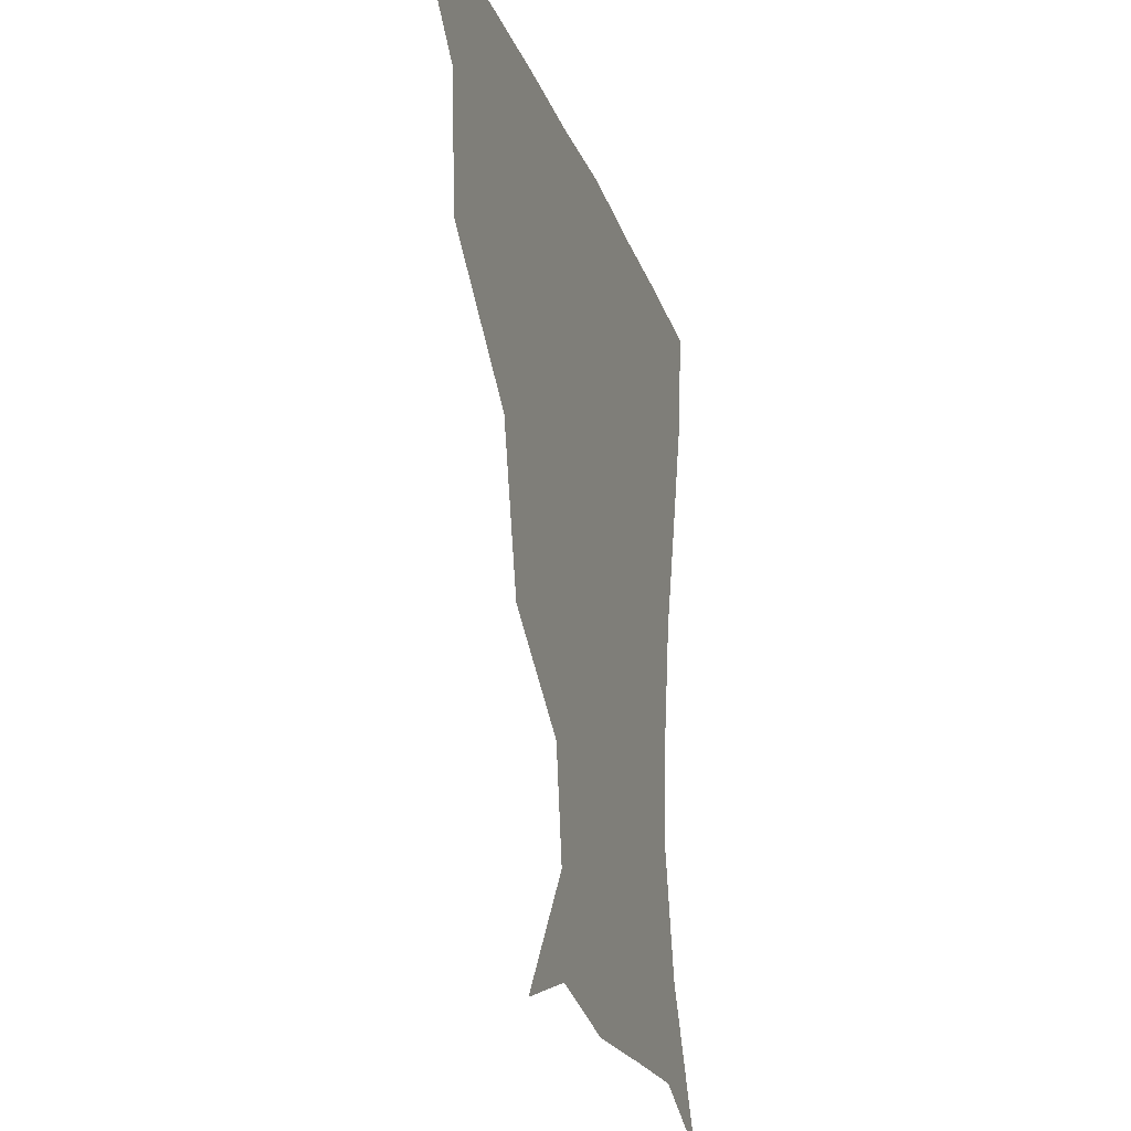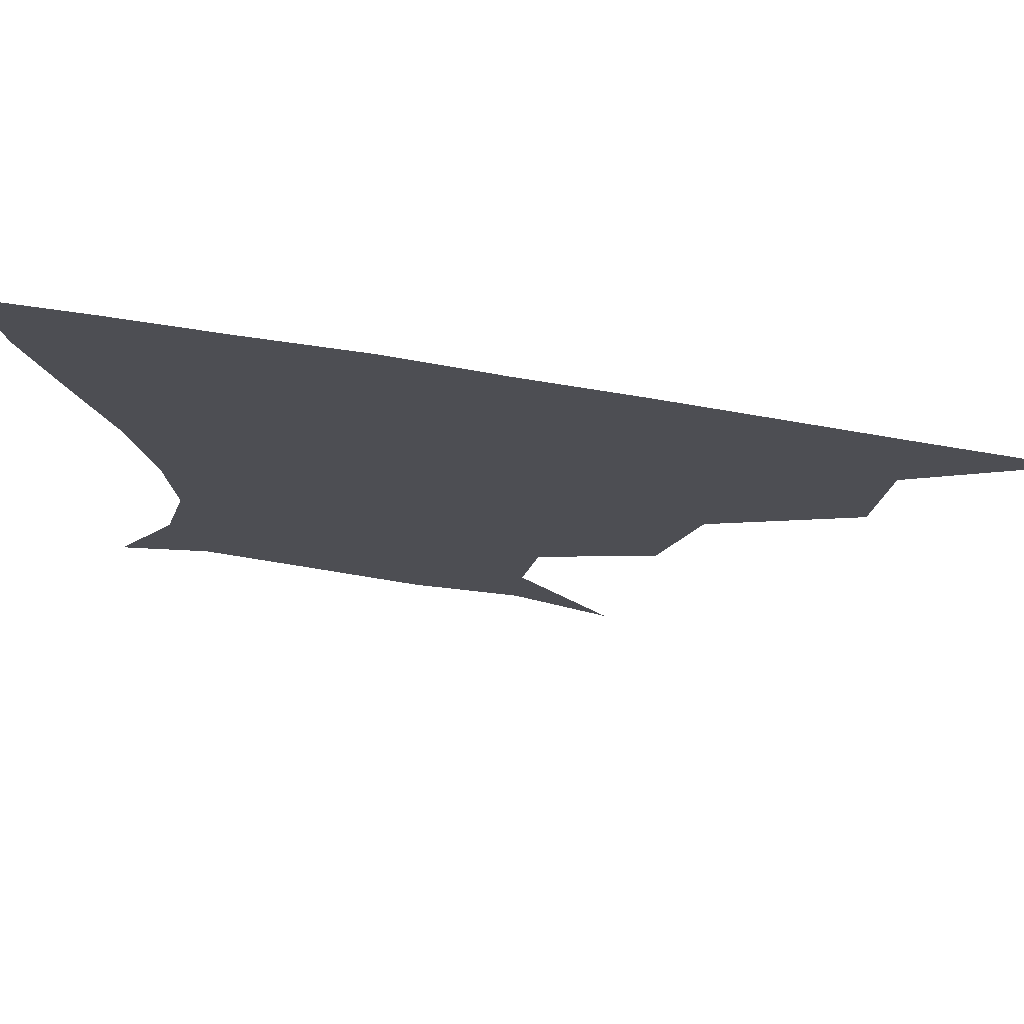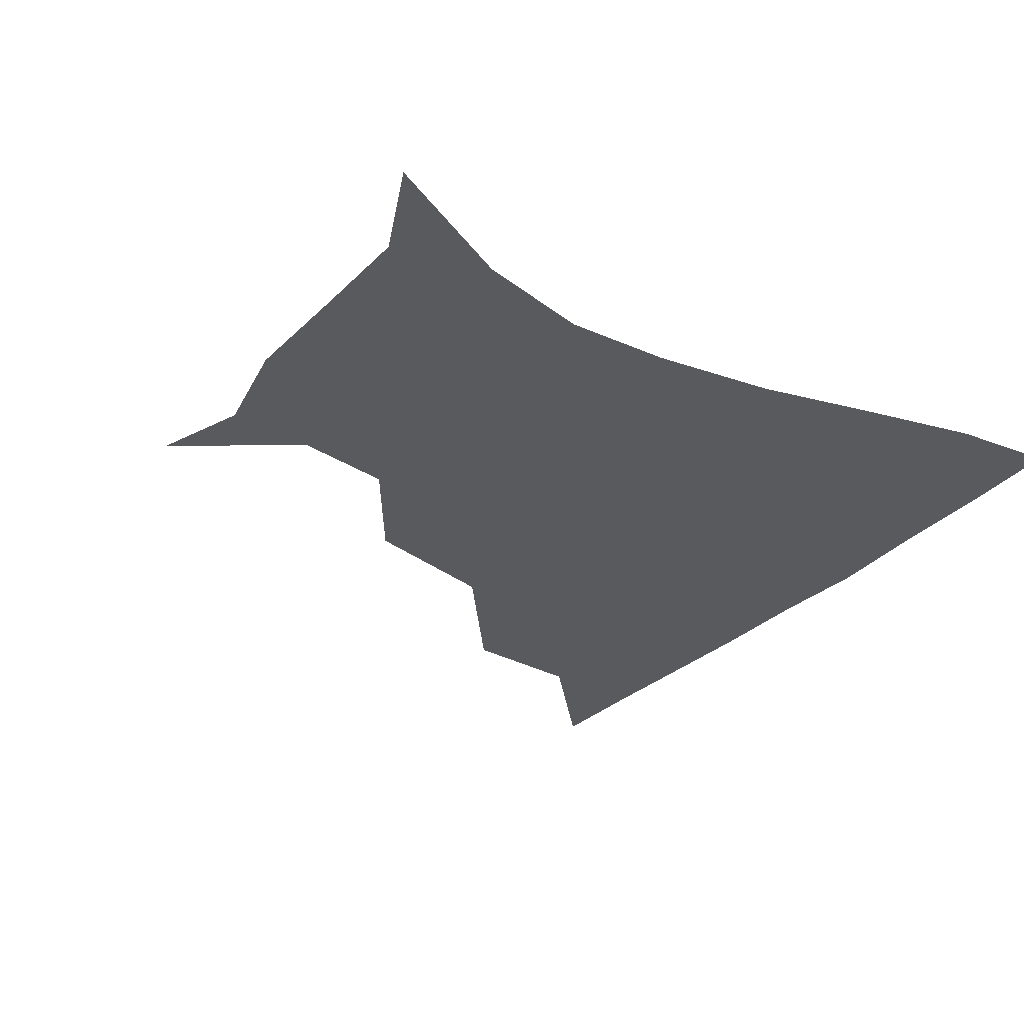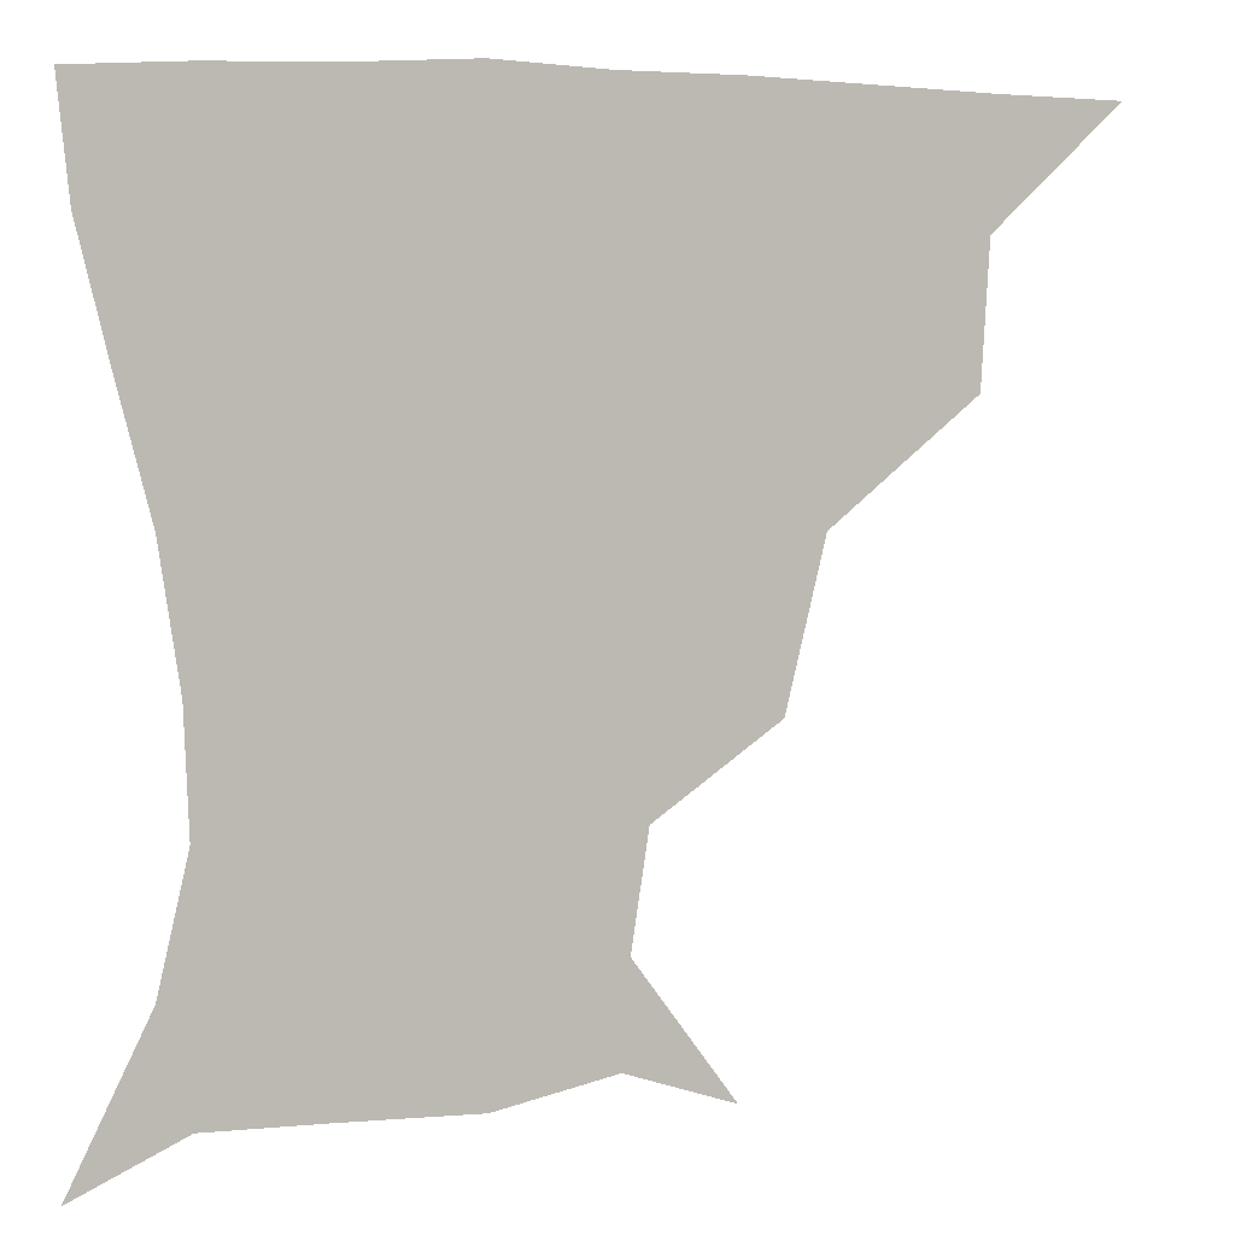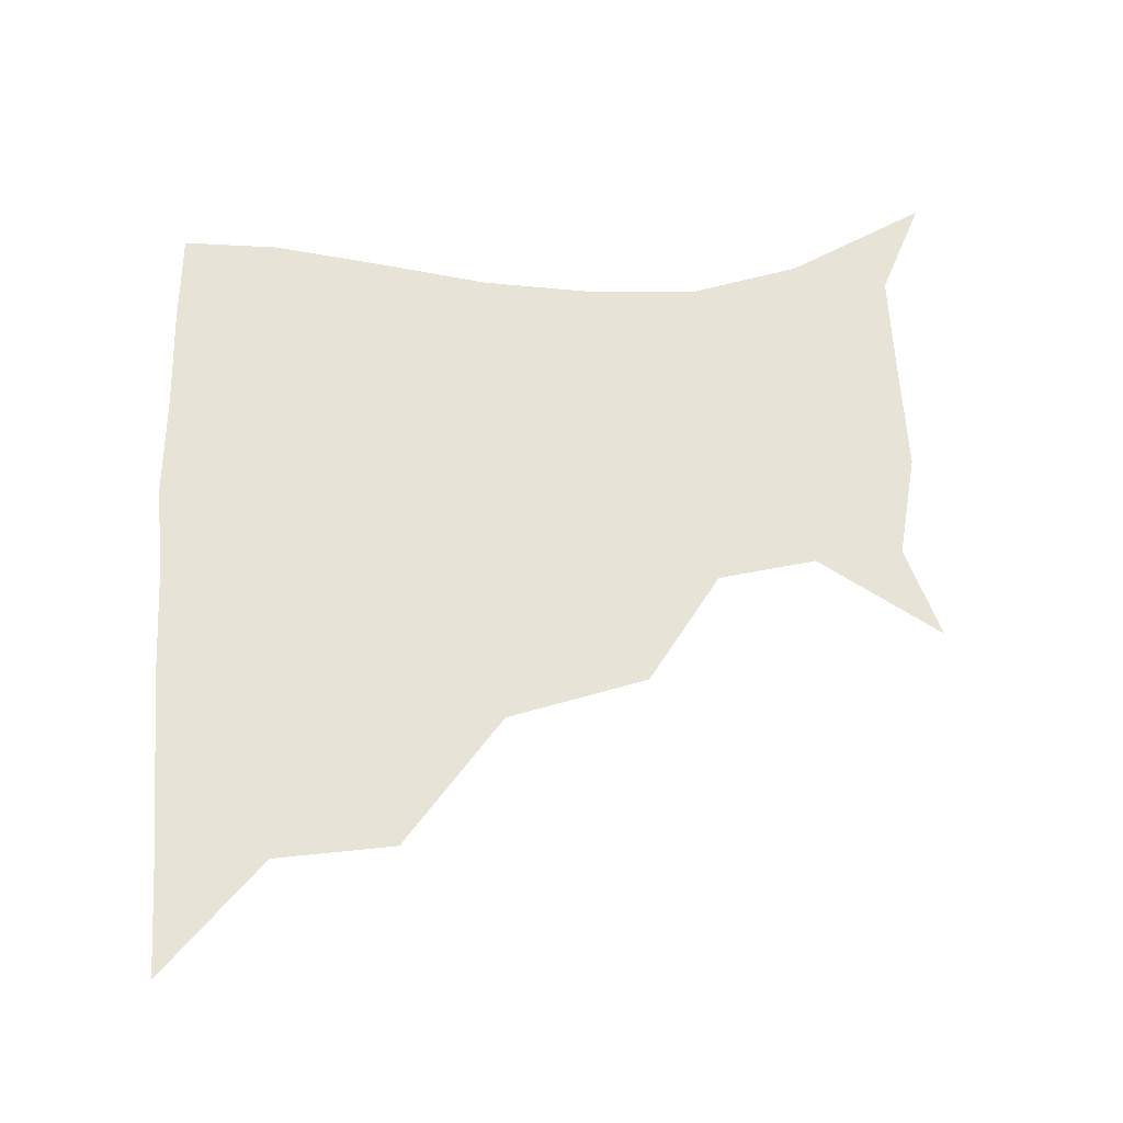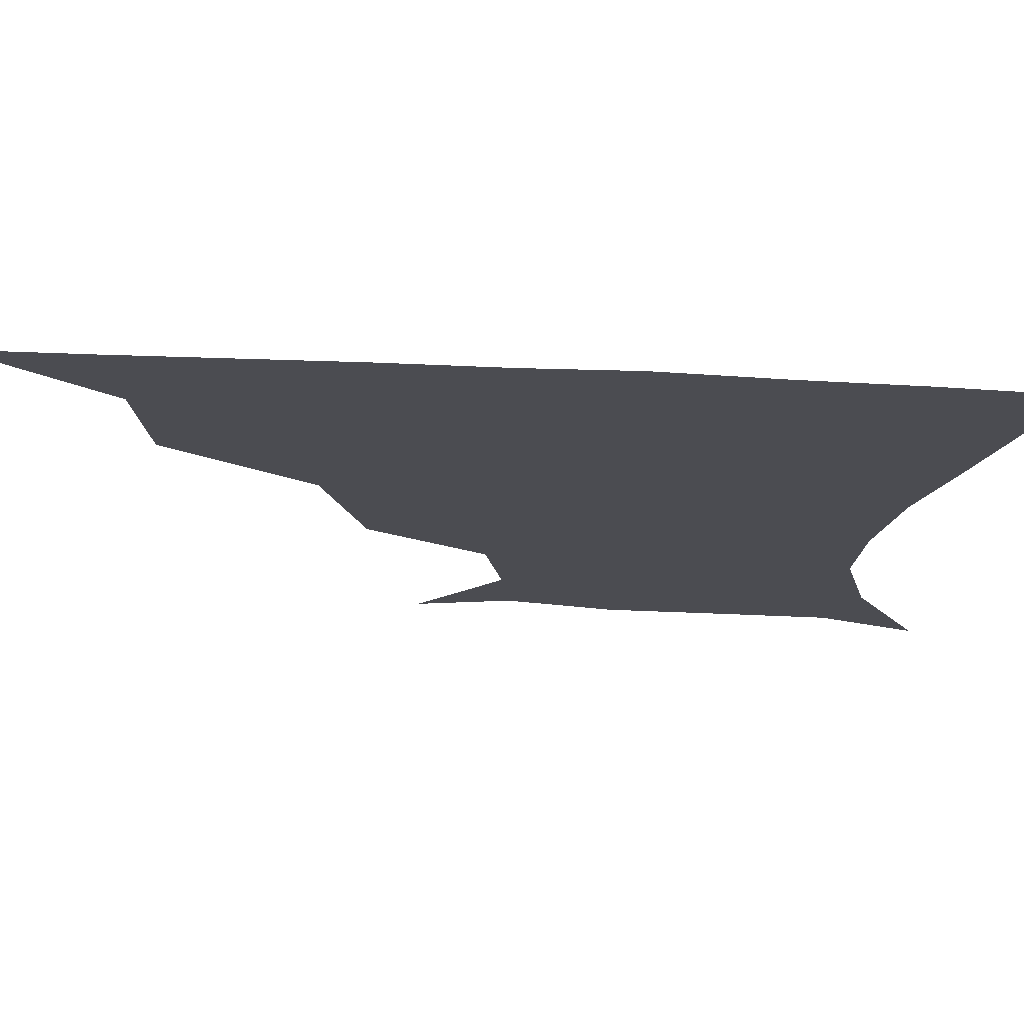
<metadata>
{"format":"obj","ext":"obj","renderer":"f3d","projection":"perspective","resolution":1024,"background":"white","views":[{"elev":-21.1,"azim":-73.9,"up":"+Y"},{"elev":75.6,"azim":-170.9,"up":"+Y"},{"elev":-30.5,"azim":54.9,"up":"+Z"},{"elev":4.2,"azim":160.5,"up":"+Y"},{"elev":61.7,"azim":-92.5,"up":"+Z"},{"elev":74.6,"azim":2.4,"up":"+Y"}]}
</metadata>
<code>
v 451.1 360.1 0
v 485.7 294.6 0
v 483.6 329.7 0
v 482.1 360.6 0
v 532.5 223.8 0
v 522.5 264.6 0
v 516.3 300.9 0
v 514.1 331.9 0
v 512.2 361.7 0
v 543.1 139.1 0
v 568.2 173.3 0
v 563.8 201.8 0
v 553.4 241.4 0
v 548.3 275.6 0
v 545.9 305.4 0
v 543.7 333.1 0
v 541.7 362.6 0
v 570.2 148 0
v 586.6 179.9 0
v 581.5 213.6 0
v 577.4 249.5 0
v 575.2 278.9 0
v 574.3 306.6 0
v 574.3 333.7 0
v 571.6 362.7 0
v 600.3 141.6 0
v 606.7 182.8 0
v 602.8 218.1 0
v 601.5 251.6 0
v 602.1 280.9 0
v 602.6 307.7 0
v 602.8 334.1 0
v 600.2 364.1 0
v 634.8 142.2 0
v 626.4 186.5 0
v 624.4 219.1 0
v 625.3 249.6 0
v 627.9 279.2 0
v 630 307.2 0
v 631.3 334.4 0
v 631.4 362.2 0
v 663.8 142.5 0
v 647 183.6 0
v 644.4 213.8 0
v 646.7 243.7 0
v 651 276.7 0
v 656.1 306.6 0
v 659.8 333.6 0
v 660.8 361.4 0
v 691.3 129.6 0
v 671.5 169.9 0
v 664 202.4 0
v 665.3 232.1 0
v 670.4 266.4 0
v 678.8 299 0
v 686.6 331.2 0
v 689.6 359.7 0
v 721 361 0
f 3 4 1
f 6 7 2
f 2 7 3
f 7 8 3
f 3 8 4
f 8 9 4
f 12 13 5
f 5 13 6
f 13 14 6
f 6 14 7
f 14 15 7
f 7 15 8
f 15 16 8
f 8 16 9
f 16 17 9
f 10 18 11
f 18 19 11
f 11 19 12
f 19 20 12
f 12 20 13
f 20 21 13
f 13 21 14
f 21 22 14
f 14 22 15
f 22 23 15
f 15 23 16
f 23 24 16
f 16 24 17
f 24 25 17
f 18 26 19
f 26 27 19
f 19 27 20
f 27 28 20
f 20 28 21
f 28 29 21
f 21 29 22
f 29 30 22
f 22 30 23
f 30 31 23
f 23 31 24
f 31 32 24
f 24 32 25
f 32 33 25
f 26 34 27
f 34 35 27
f 27 35 28
f 35 36 28
f 28 36 29
f 36 37 29
f 29 37 30
f 37 38 30
f 30 38 31
f 38 39 31
f 31 39 32
f 39 40 32
f 32 40 33
f 40 41 33
f 34 42 35
f 42 43 35
f 35 43 36
f 43 44 36
f 36 44 37
f 44 45 37
f 37 45 38
f 45 46 38
f 38 46 39
f 46 47 39
f 39 47 40
f 47 48 40
f 40 48 41
f 48 49 41
f 42 50 43
f 50 51 43
f 43 51 44
f 51 52 44
f 44 52 45
f 52 53 45
f 45 53 46
f 53 54 46
f 46 54 47
f 54 55 47
f 47 55 48
f 55 56 48
f 48 56 49
f 56 57 49

</code>
